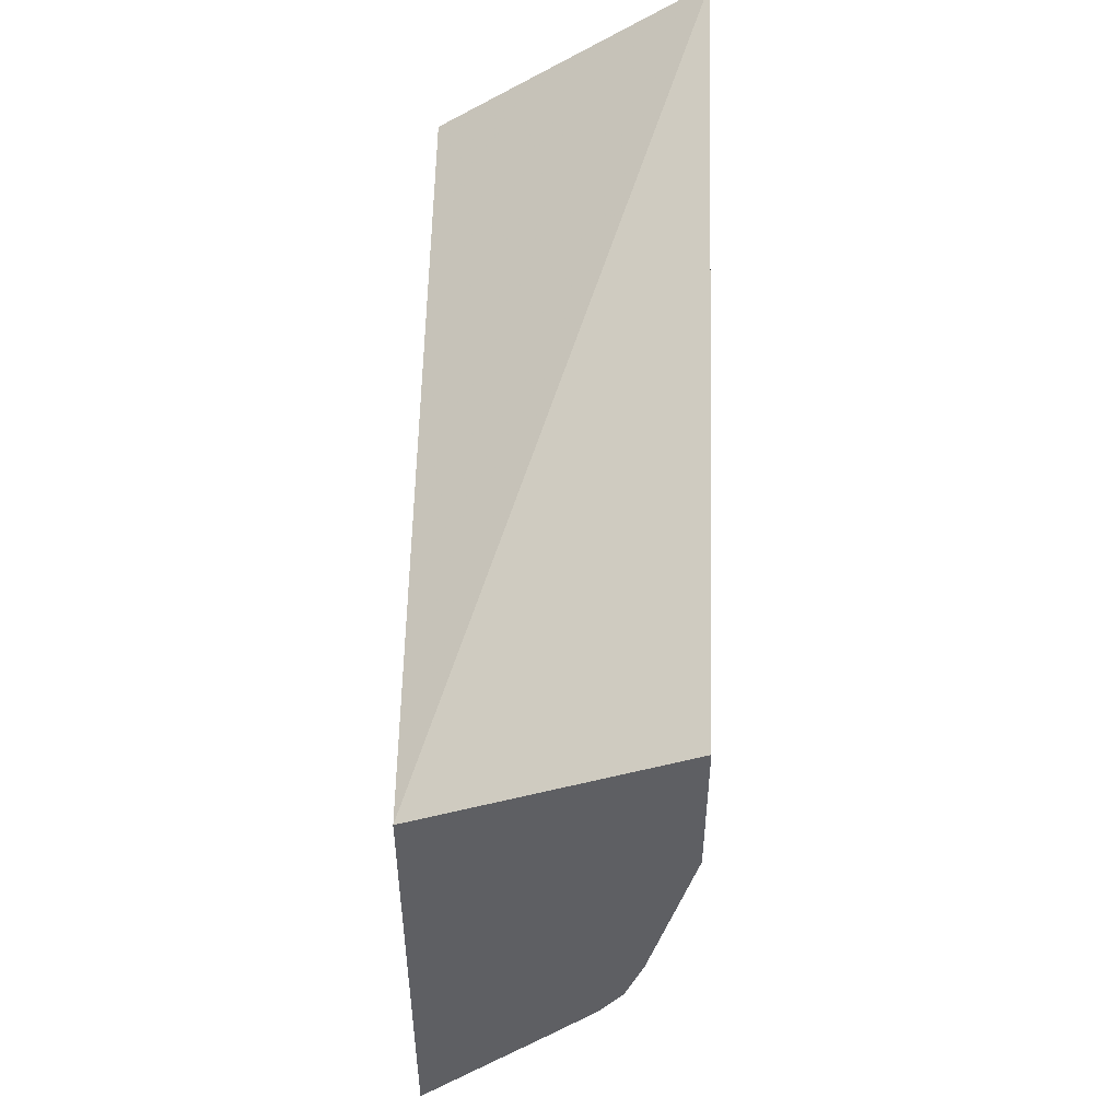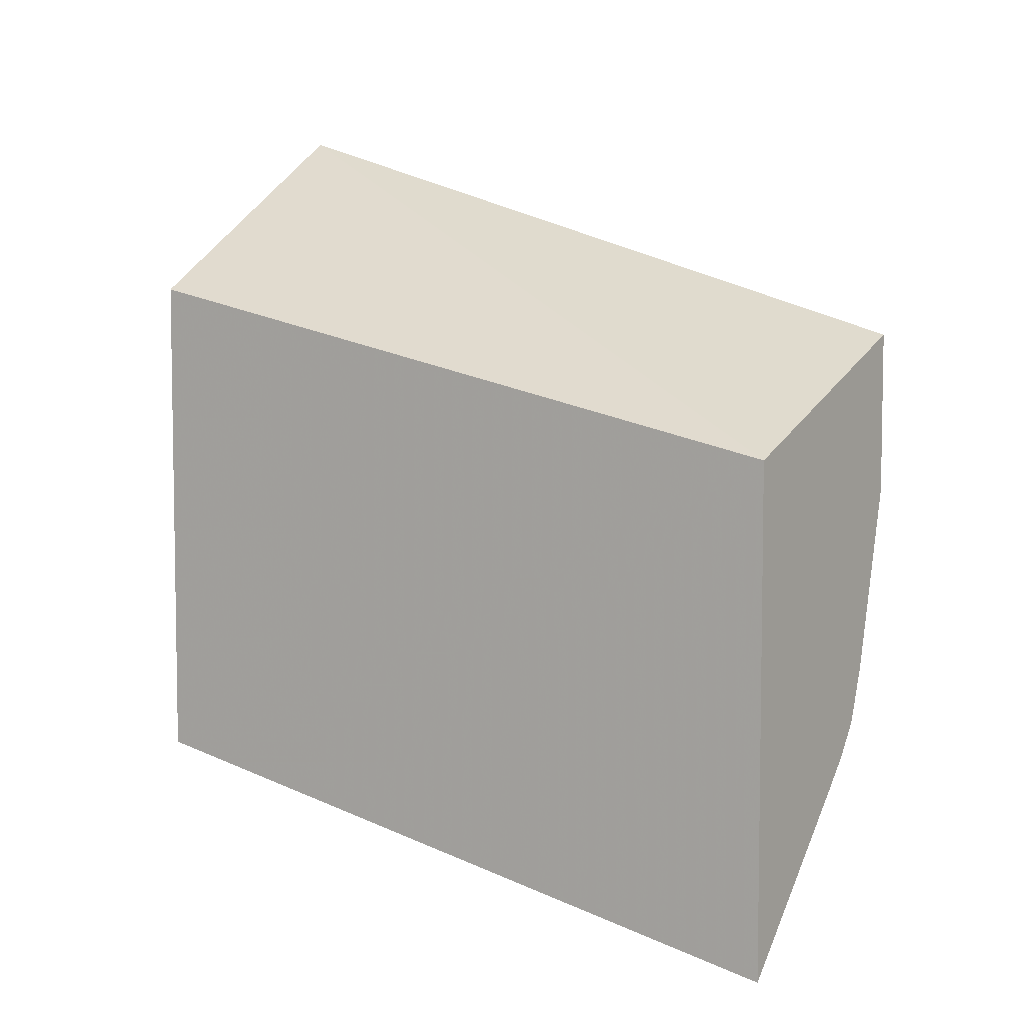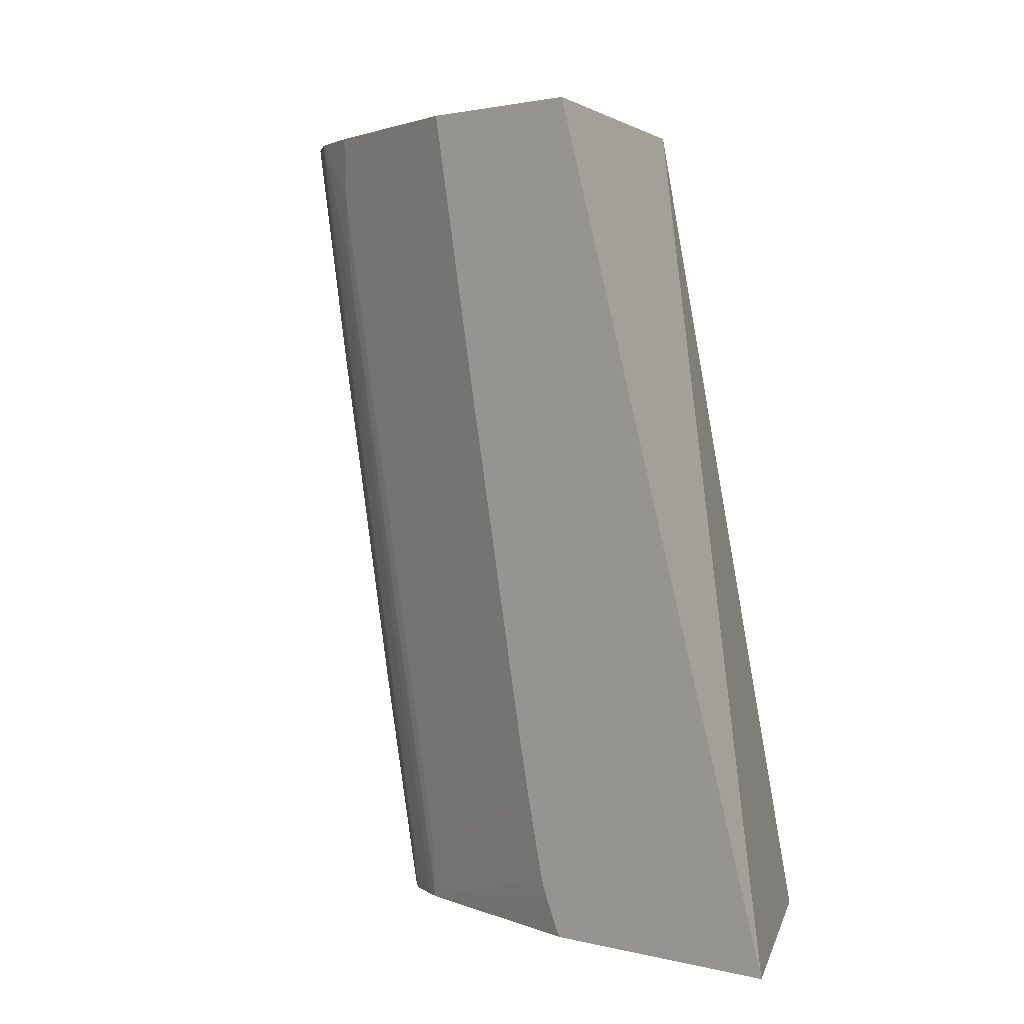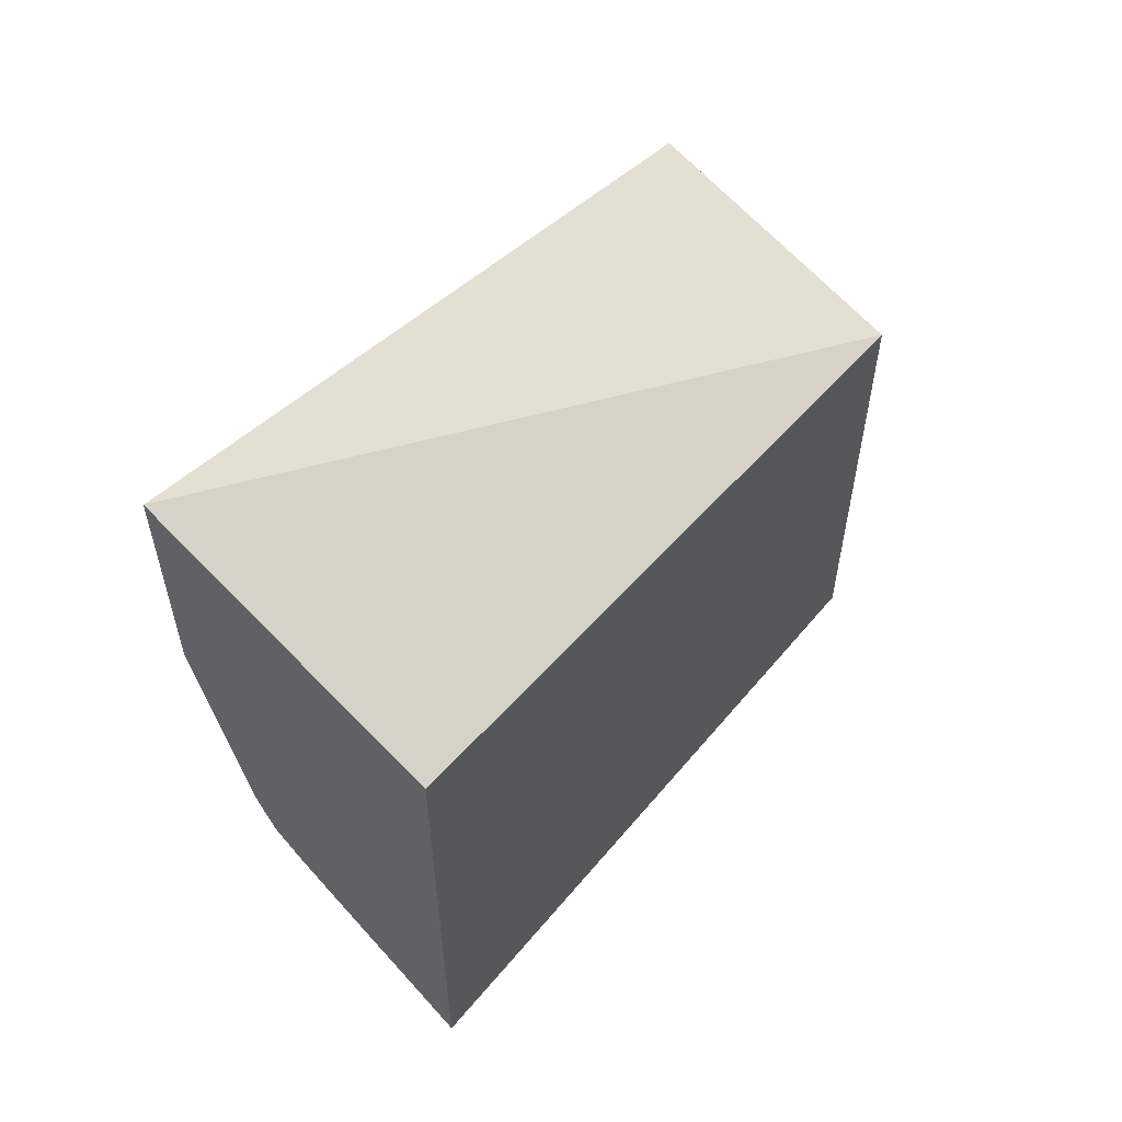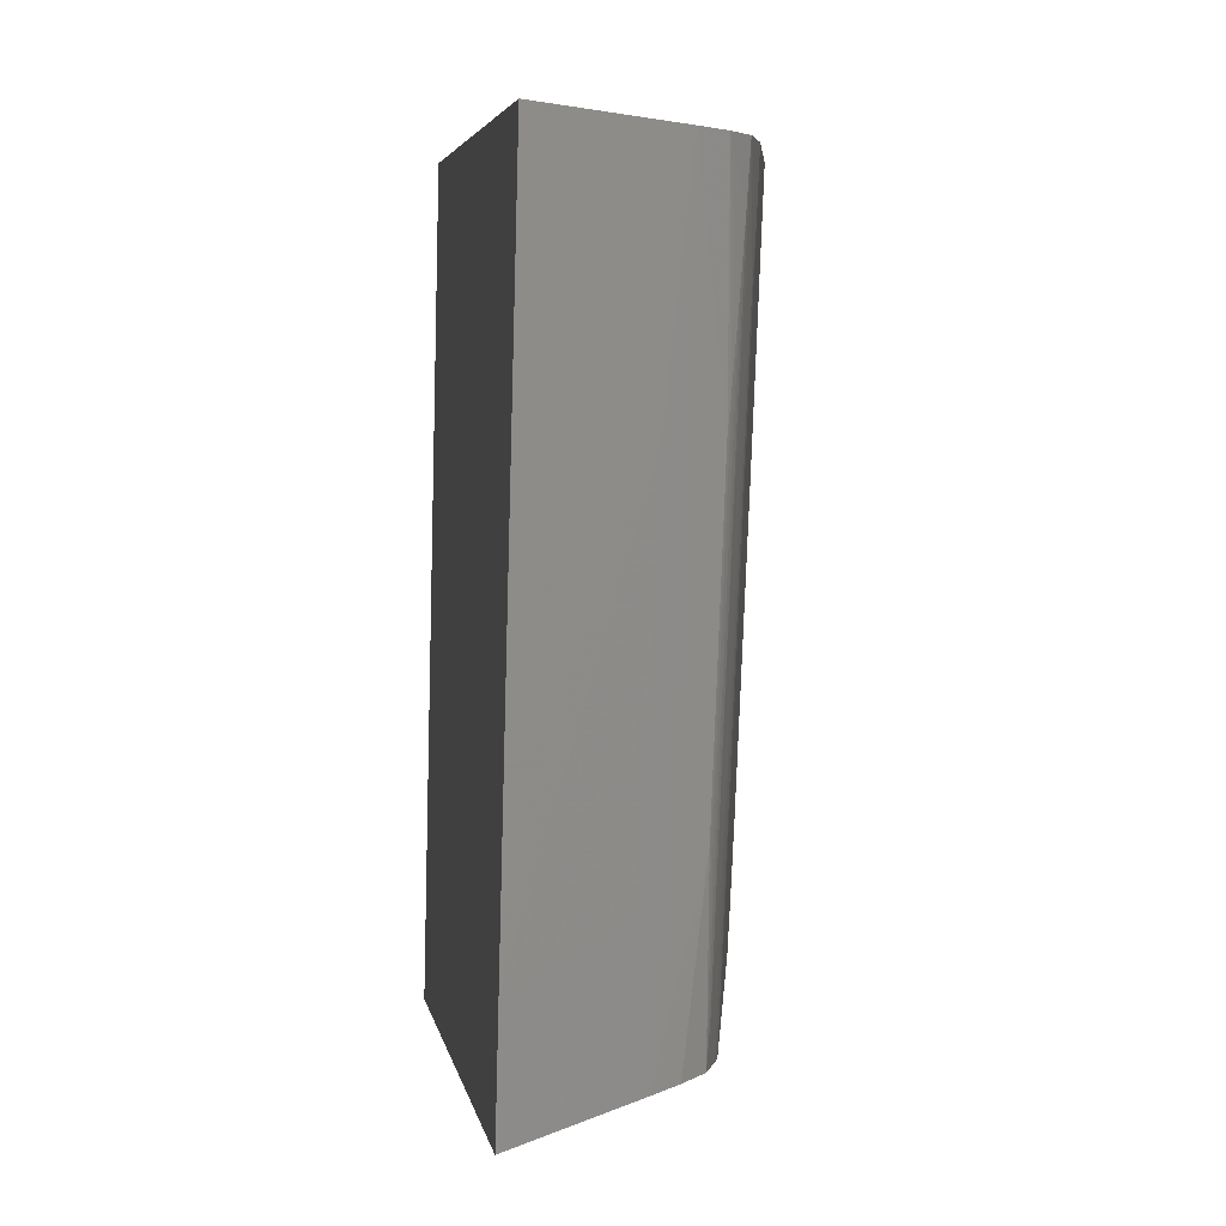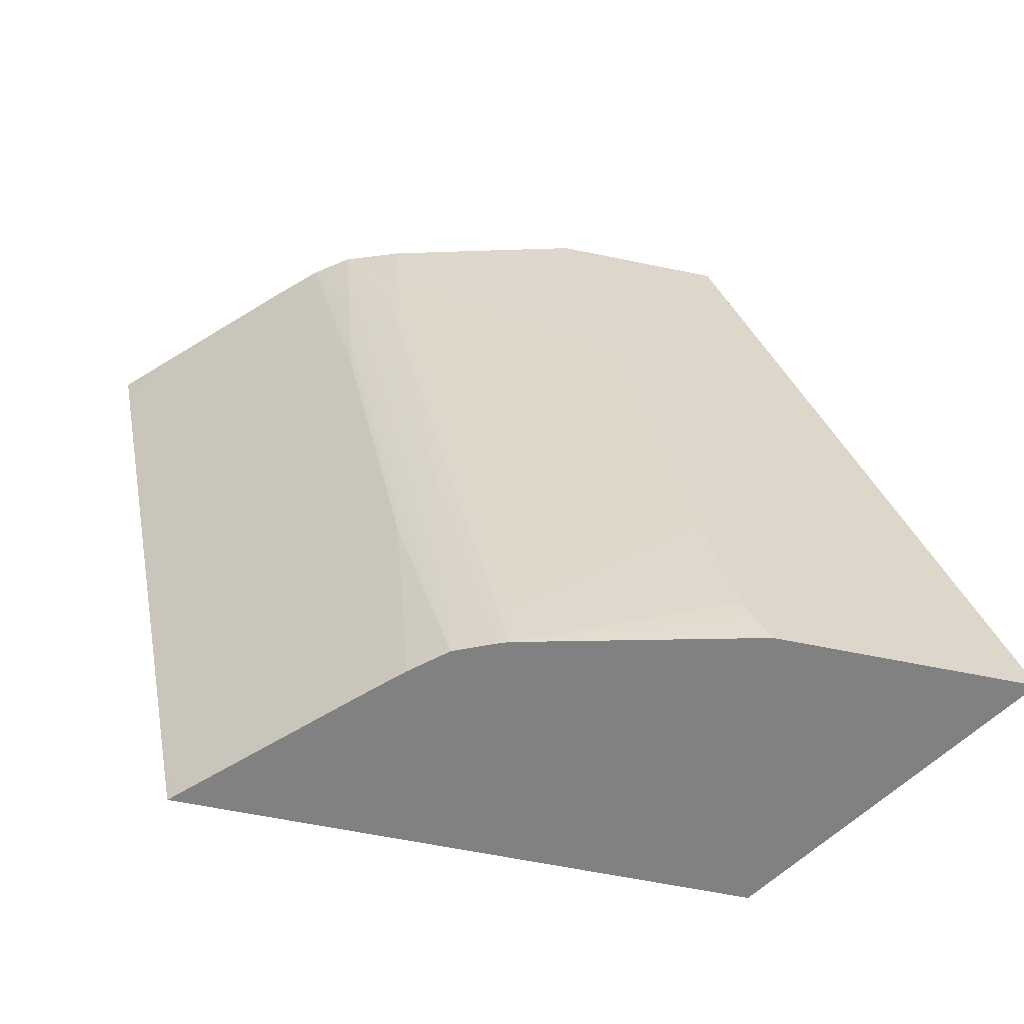
<metadata>
{"format":"obj","ext":"obj","renderer":"f3d","projection":"perspective","resolution":1024,"background":"white","views":[{"elev":49.5,"azim":1.5,"up":"+Y"},{"elev":5.7,"azim":-56.1,"up":"+Y"},{"elev":1.6,"azim":134.6,"up":"+Z"},{"elev":56.7,"azim":-144.1,"up":"+Y"},{"elev":4.6,"azim":-9.7,"up":"+Z"},{"elev":-60.5,"azim":78.0,"up":"+Z"}]}
</metadata>
<code>
v 0.0942 -0.05752 -0.07578
v 0.0942 -0.04487 -0.1175
v 0.07919 -0.06388 -0.07578
v 0.0942 -0.06653 -0.07578
v 0.0942 -0.05764 -0.1175
v 0.07919 -0.05482 -0.1175
v 0.07919 -0.09186 -0.07578
v 0.0942 -0.06388 -0.08988
v 0.09169 -0.07666 -0.07578
v 0.09154 -0.07666 -0.07913
v 0.0942 -0.05791 -0.117
v 0.09144 -0.06953 -0.1175
v 0.07919 -0.08376 -0.1175
v 0.07919 -0.09146 -0.07785
v 0.08051 -0.09052 -0.07578
v 0.0942 -0.06042 -0.1077
v 0.09157 -0.07309 -0.09695
v 0.0916 -0.06953 -0.1148
v 0.09069 -0.0795 -0.07578
v 0.09132 -0.07666 -0.08269
v 0.09136 -0.07309 -0.1005
v 0.0942 -0.0585 -0.1157
v 0.0942 -0.05885 -0.1148
v 0.09109 -0.07309 -0.1041
v 0.09119 -0.07019 -0.1175
v 0.07945 -0.08349 -0.1175
v 0.07919 -0.08429 -0.1148
v 0.07919 -0.08983 -0.08626
v 0.08197 -0.08838 -0.07913
v 0.08757 -0.08332 -0.07578
v 0.0942 -0.05981 -0.1106
v 0.0942 -0.05943 -0.1123
v 0.09063 -0.07966 -0.07578
v 0.09104 -0.07666 -0.08626
v 0.09054 -0.07231 -0.1148
v 0.09039 -0.07206 -0.1175
v 0.08356 -0.0793 -0.1175
v 0.07919 -0.0845 -0.1137
v 0.07919 -0.08637 -0.1041
v 0.08636 -0.08209 -0.08848
v 0.08935 -0.08144 -0.07578
v 0.08801 -0.08018 -0.08961
v 0.08989 -0.0785 -0.08837
v 0.09048 -0.07934 -0.07913
v 0.09051 -0.07583 -0.09695
v 0.09031 -0.07549 -0.1005
v 0.09008 -0.07517 -0.1041
v 0.08992 -0.07497 -0.1064
v 0.08887 -0.07384 -0.1175
v 0.08709 -0.07571 -0.1175
v 0.08617 -0.07833 -0.1088
v 0.07919 -0.08508 -0.1107
v 0.08805 -0.07665 -0.1076
v 0.09005 -0.07869 -0.08626
v 0.09028 -0.07901 -0.08269
f 1 2 3
f 1 3 7
f 1 7 15
f 1 15 30
f 1 30 41
f 1 41 33
f 1 33 19
f 1 19 9
f 1 9 4
f 1 4 8
f 1 8 16
f 1 16 31
f 1 31 32
f 1 32 23
f 1 23 22
f 1 22 11
f 1 11 5
f 1 5 2
f 2 5 12
f 2 12 25
f 2 25 36
f 2 36 49
f 2 49 50
f 2 50 37
f 2 37 26
f 2 26 13
f 2 13 6
f 2 6 3
f 3 6 13
f 3 13 27
f 3 27 38
f 3 38 52
f 3 52 39
f 3 39 28
f 3 28 14
f 3 14 7
f 4 9 10
f 4 10 8
f 5 11 12
f 7 14 15
f 8 10 17
f 8 17 18
f 8 18 16
f 9 19 10
f 10 20 21
f 10 21 12
f 10 12 17
f 10 19 20
f 11 22 12
f 12 22 23
f 12 23 18
f 12 18 17
f 12 21 24
f 12 24 25
f 13 26 27
f 14 28 29
f 14 29 15
f 15 29 30
f 16 18 31
f 18 23 32
f 18 32 31
f 19 33 20
f 20 34 24
f 20 24 21
f 20 33 34
f 24 35 25
f 24 34 33
f 24 33 35
f 25 35 36
f 26 37 38
f 26 38 27
f 28 39 40
f 28 40 29
f 29 40 30
f 30 40 42
f 30 42 43
f 30 43 41
f 33 44 45
f 33 45 35
f 33 41 44
f 35 45 36
f 36 45 46
f 36 46 47
f 36 47 48
f 36 48 49
f 37 50 51
f 37 51 52
f 37 52 38
f 39 52 40
f 40 52 51
f 40 51 53
f 40 53 42
f 41 43 54
f 41 54 55
f 41 55 44
f 42 53 43
f 43 53 48
f 43 48 54
f 44 55 46
f 44 46 45
f 46 55 47
f 47 55 54
f 47 54 48
f 48 53 50
f 48 50 49
f 50 53 51

</code>
